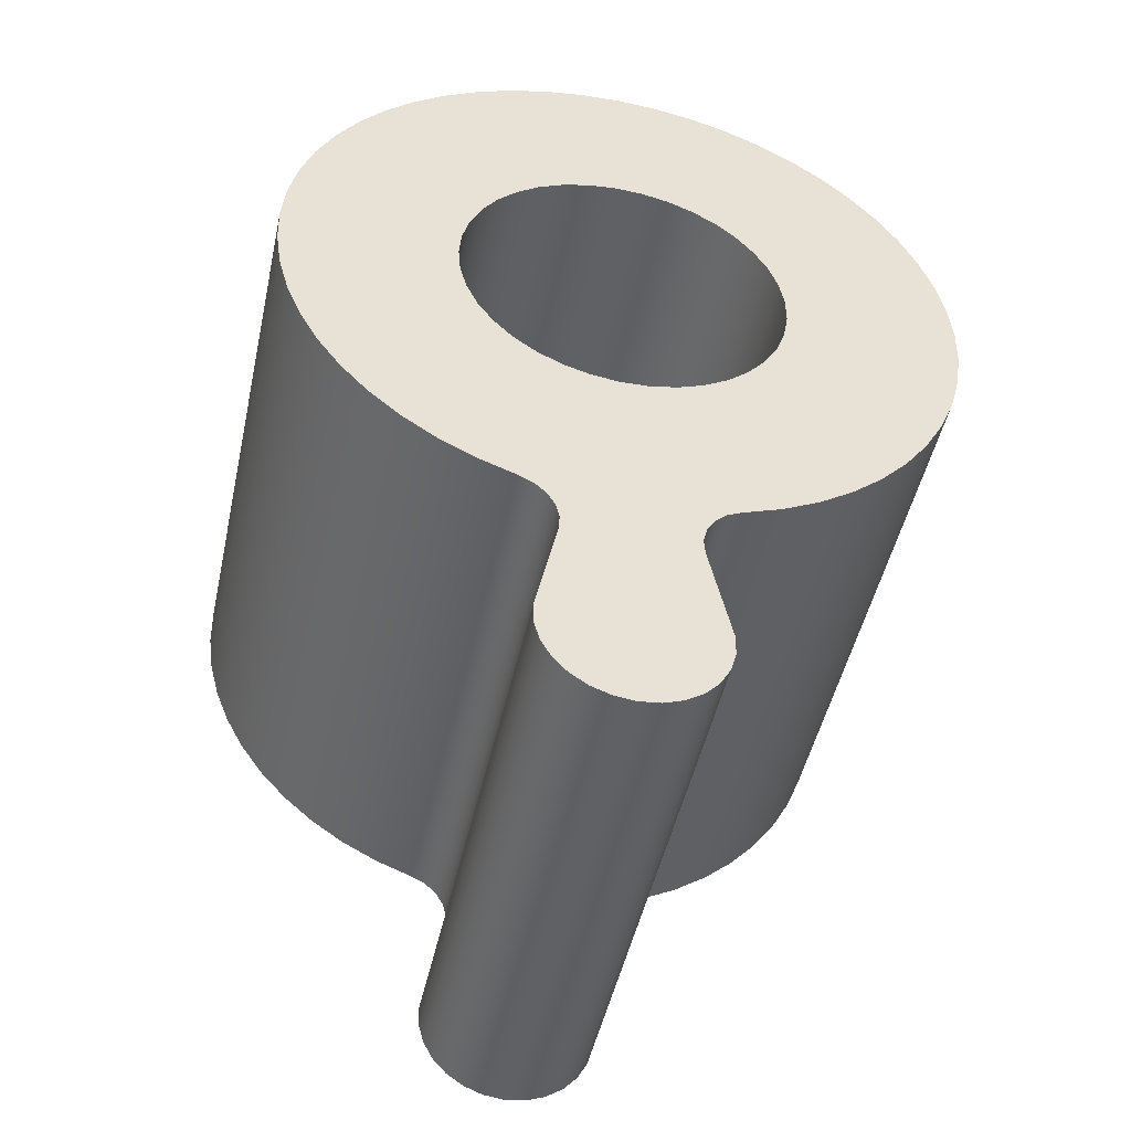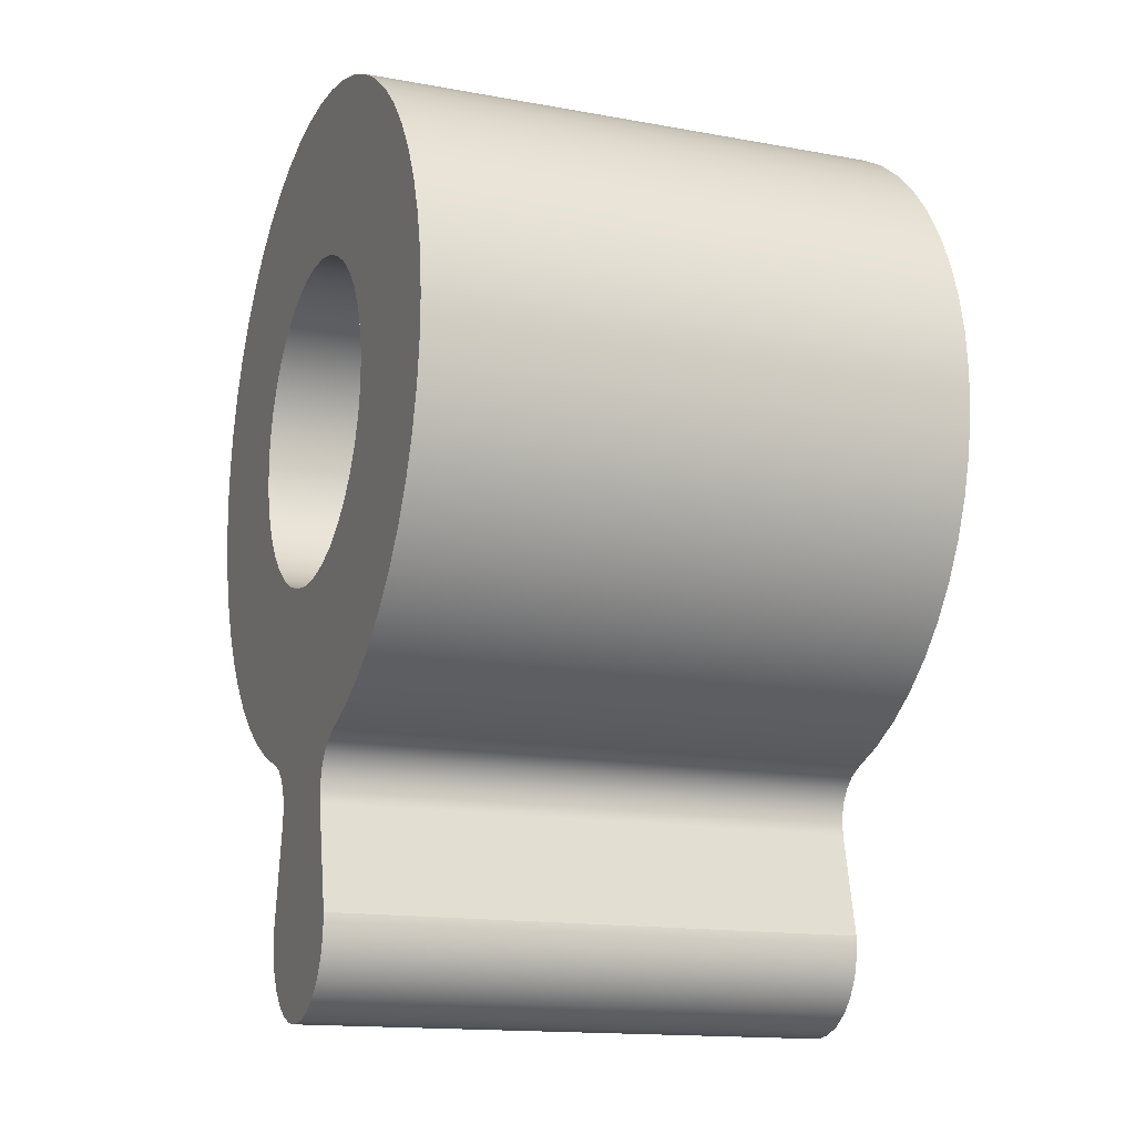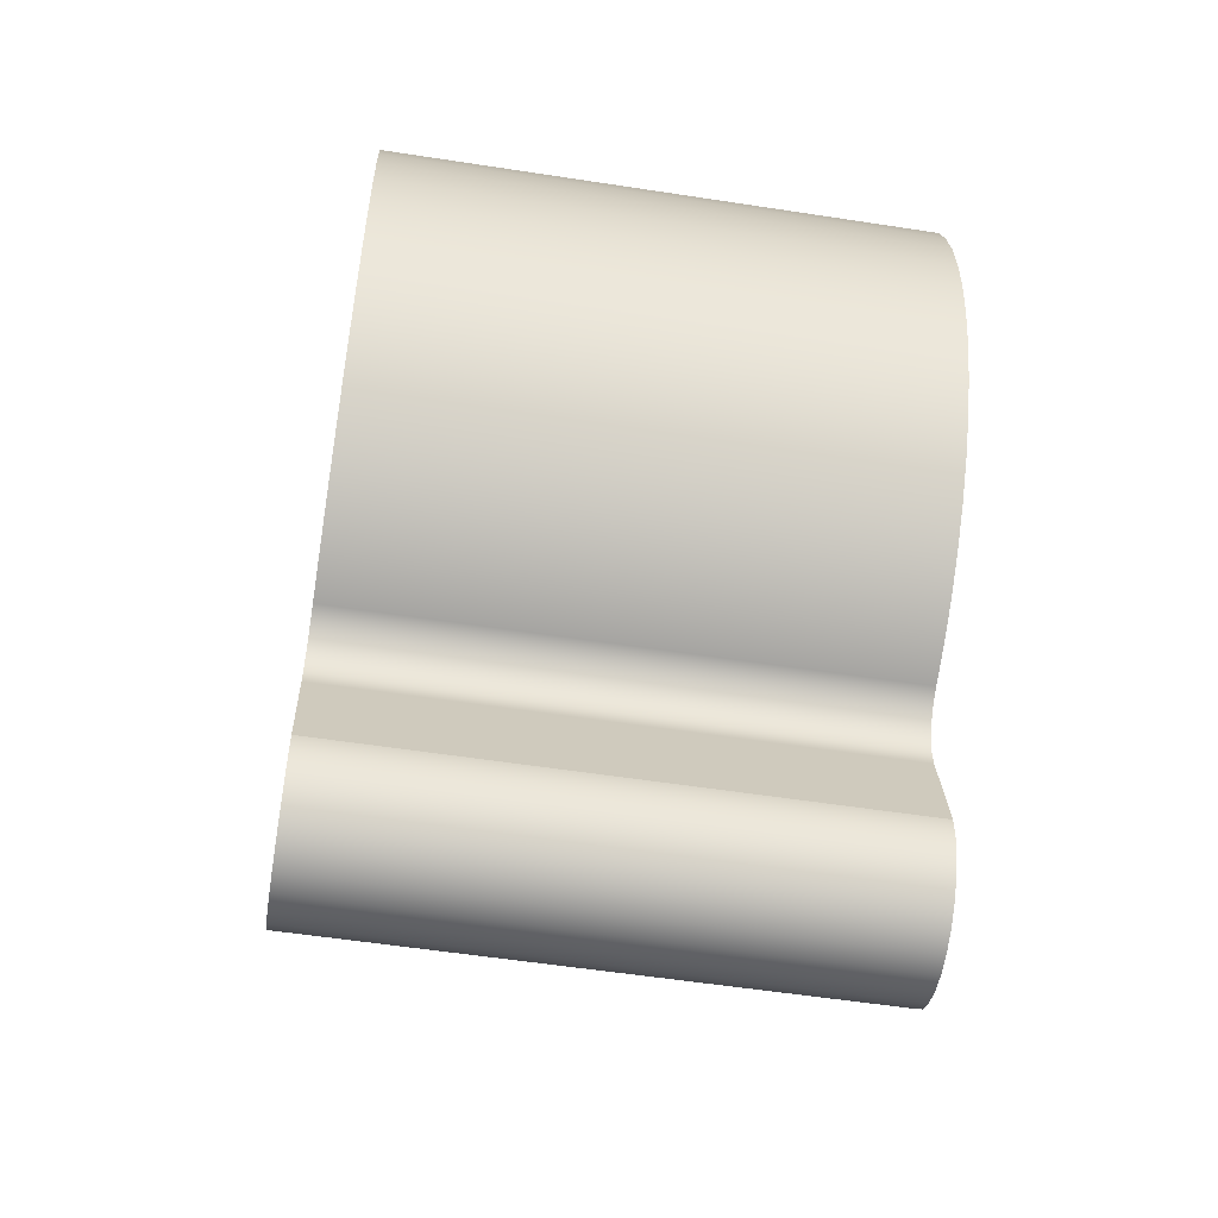
<metadata>
{"format":"obj","ext":"obj","renderer":"f3d","projection":"perspective","resolution":1024,"background":"white","views":[{"elev":-48.5,"azim":-12.3,"up":"+Z"},{"elev":-14.8,"azim":68.4,"up":"+Z"},{"elev":-55.9,"azim":80.8,"up":"+Z"}]}
</metadata>
<code>
v -0.305 1 3.735e-17
v -0.3006 1 0.05155
v -0.2876 1 0.1016
v -0.2663 1 0.1487
v -0.2373 1 0.1916
v -0.2015 1 0.229
v -0.1599 1 0.2597
v -0.1137 1 0.283
v -0.06426 1 0.2982
v -0.01294 1 0.3047
v 0.03874 1 0.3025
v 0.08931 1 0.2916
v 0.1373 1 0.2723
v 0.1814 1 0.2452
v 0.2202 1 0.211
v 0.2527 1 0.1708
v 0.2779 1 0.1256
v 0.2952 1 0.07685
v 0.3039 1 0.02587
v 0.3039 1 -0.02587
v 0.2952 1 -0.07685
v 0.2779 1 -0.1256
v 0.2527 1 -0.1708
v 0.2202 1 -0.211
v 0.1814 1 -0.2452
v 0.1373 1 -0.2723
v 0.08931 1 -0.2916
v 0.03874 1 -0.3025
v -0.01294 1 -0.3047
v -0.06426 1 -0.2982
v -0.1137 1 -0.283
v -0.1599 1 -0.2597
v -0.2015 1 -0.229
v -0.2373 1 -0.1916
v -0.2663 1 -0.1487
v -0.2876 1 -0.1016
v -0.3006 1 -0.05155
v -0.305 0 3.735e-17
v -0.3006 0 -0.05155
v -0.2876 0 -0.1016
v -0.2663 0 -0.1487
v -0.2373 0 -0.1916
v -0.2015 0 -0.229
v -0.1599 0 -0.2597
v -0.1137 0 -0.283
v -0.06426 0 -0.2982
v -0.01294 0 -0.3047
v 0.03874 0 -0.3025
v 0.08931 0 -0.2916
v 0.1373 0 -0.2723
v 0.1814 0 -0.2452
v 0.2202 0 -0.211
v 0.2527 0 -0.1708
v 0.2779 0 -0.1256
v 0.2952 0 -0.07685
v 0.3039 0 -0.02587
v 0.3039 0 0.02587
v 0.2952 0 0.07685
v 0.2779 0 0.1256
v 0.2527 0 0.1708
v 0.2202 0 0.211
v 0.1814 0 0.2452
v 0.1373 0 0.2723
v 0.08931 0 0.2916
v 0.03874 0 0.3025
v -0.01294 0 0.3047
v -0.06426 0 0.2982
v -0.1137 0 0.283
v -0.1599 0 0.2597
v -0.2015 0 0.229
v -0.2373 0 0.1916
v -0.2663 0 0.1487
v -0.2876 0 0.1016
v -0.3006 0 0.05155
v -0.305 1 3.735e-17
v -0.305 0 3.735e-17
v 0.1879 0 -0.6013
v 0.1615 0 -0.6141
v 0.1399 0 -0.634
v 0.125 0 -0.6594
v 0.1181 0 -0.6879
v 0.1199 0 -0.7173
v 0.1199 1 -0.7173
v 0.1181 1 -0.6879
v 0.125 1 -0.6594
v 0.1399 1 -0.634
v 0.1615 1 -0.6141
v 0.1879 1 -0.6013
v -0.1883 0 -0.6012
v -0.2579 0 -0.5748
v -0.3239 0 -0.5404
v -0.3854 0 -0.4984
v -0.4415 0 -0.4494
v -0.4915 0 -0.3942
v -0.5345 0 -0.3334
v -0.5701 0 -0.268
v -0.5978 0 -0.1989
v -0.6171 0 -0.127
v -0.6277 0 -0.05326
v -0.6296 0 0.02118
v -0.6227 0 0.09532
v -0.6071 0 0.1681
v -0.5831 0 0.2386
v -0.5508 0 0.3057
v -0.5109 0 0.3686
v -0.4639 0 0.4263
v -0.4103 0 0.4781
v -0.3511 0 0.5231
v -0.2869 0 0.5609
v -0.2187 0 0.5908
v -0.1474 0 0.6125
v -0.07415 0 0.6256
v 0.000187 0 0.63
v 0.07452 0 0.6256
v 0.1478 0 0.6124
v 0.219 0 0.5907
v 0.2872 0 0.5607
v 0.3514 0 0.5229
v 0.4106 0 0.4778
v 0.4641 0 0.426
v 0.5111 0 0.3683
v 0.551 0 0.3054
v 0.5832 0 0.2383
v 0.6072 0 0.1678
v 0.6228 0 0.09495
v 0.6297 0 0.02081
v 0.6277 0 -0.05363
v 0.617 0 -0.1273
v 0.5977 0 -0.1992
v 0.57 0 -0.2684
v 0.5343 0 -0.3337
v 0.4912 0 -0.3945
v 0.4413 0 -0.4497
v 0.3851 0 -0.4986
v 0.3236 0 -0.5405
v 0.2576 0 -0.5749
v 0.1879 0 -0.6013
v 0.1879 1 -0.6013
v 0.2576 1 -0.5749
v 0.3236 1 -0.5405
v 0.3851 1 -0.4986
v 0.4413 1 -0.4497
v 0.4912 1 -0.3945
v 0.5343 1 -0.3337
v 0.57 1 -0.2684
v 0.5977 1 -0.1992
v 0.617 1 -0.1273
v 0.6277 1 -0.05363
v 0.6297 1 0.02081
v 0.6228 1 0.09495
v 0.6072 1 0.1678
v 0.5832 1 0.2383
v 0.551 1 0.3054
v 0.5111 1 0.3683
v 0.4641 1 0.426
v 0.4106 1 0.4778
v 0.3514 1 0.5229
v 0.2872 1 0.5607
v 0.219 1 0.5907
v 0.1478 1 0.6124
v 0.07452 1 0.6256
v 0.000187 1 0.63
v -0.07415 1 0.6256
v -0.1474 1 0.6125
v -0.2187 1 0.5908
v -0.2869 1 0.5609
v -0.3511 1 0.5231
v -0.4103 1 0.4781
v -0.4639 1 0.4263
v -0.5109 1 0.3686
v -0.5508 1 0.3057
v -0.5831 1 0.2386
v -0.6071 1 0.1681
v -0.6227 1 0.09532
v -0.6296 1 0.02118
v -0.6277 1 -0.05326
v -0.6171 1 -0.127
v -0.5978 1 -0.1989
v -0.5701 1 -0.268
v -0.5345 1 -0.3334
v -0.4915 1 -0.3942
v -0.4415 1 -0.4494
v -0.3854 1 -0.4984
v -0.3239 1 -0.5404
v -0.2579 1 -0.5748
v -0.1883 1 -0.6012
v -0.1202 0 -0.7169
v -0.1186 0 -0.6876
v -0.1255 0 -0.6591
v -0.1403 0 -0.6339
v -0.1619 0 -0.614
v -0.1883 0 -0.6012
v -0.1883 1 -0.6012
v -0.1619 1 -0.614
v -0.1403 1 -0.6339
v -0.1255 1 -0.6591
v -0.1186 1 -0.6876
v -0.1202 1 -0.7169
v -0.1594 0 -0.9061
v -0.1202 0 -0.7169
v -0.1202 1 -0.7169
v -0.1594 1 -0.9061
v 0.1594 0 -0.9061
v 0.1582 0 -0.9439
v 0.1482 0 -0.9803
v 0.1299 0 -1.013
v 0.1044 0 -1.041
v 0.07299 0 -1.062
v 0.03754 0 -1.076
v 1.318e-16 0 -1.08
v -0.03754 0 -1.076
v -0.07299 0 -1.062
v -0.1044 0 -1.041
v -0.1299 0 -1.013
v -0.1482 0 -0.9803
v -0.1582 0 -0.9439
v -0.1594 0 -0.9061
v -0.1594 1 -0.9061
v -0.1582 1 -0.9439
v -0.1482 1 -0.9803
v -0.1299 1 -1.013
v -0.1044 1 -1.041
v -0.07299 1 -1.062
v -0.03754 1 -1.076
v 1.318e-16 1 -1.08
v 0.03754 1 -1.076
v 0.07299 1 -1.062
v 0.1044 1 -1.041
v 0.1299 1 -1.013
v 0.1482 1 -0.9803
v 0.1582 1 -0.9439
v 0.1594 1 -0.9061
v 0.1199 0 -0.7173
v 0.1594 0 -0.9061
v 0.1594 1 -0.9061
v 0.1199 1 -0.7173
v -0.305 1 3.735e-17
v -0.3006 1 -0.05155
v -0.2876 1 -0.1016
v -0.2663 1 -0.1487
v -0.2373 1 -0.1916
v -0.2015 1 -0.229
v -0.1599 1 -0.2597
v -0.1137 1 -0.283
v -0.06426 1 -0.2982
v -0.01294 1 -0.3047
v 0.03874 1 -0.3025
v 0.08931 1 -0.2916
v 0.1373 1 -0.2723
v 0.1814 1 -0.2452
v 0.2202 1 -0.211
v 0.2527 1 -0.1708
v 0.2779 1 -0.1256
v 0.2952 1 -0.07685
v 0.3039 1 -0.02587
v 0.3039 1 0.02587
v 0.2952 1 0.07685
v 0.2779 1 0.1256
v 0.2527 1 0.1708
v 0.2202 1 0.211
v 0.1814 1 0.2452
v 0.1373 1 0.2723
v 0.08931 1 0.2916
v 0.03874 1 0.3025
v -0.01294 1 0.3047
v -0.06426 1 0.2982
v -0.1137 1 0.283
v -0.1599 1 0.2597
v -0.2015 1 0.229
v -0.2373 1 0.1916
v -0.2663 1 0.1487
v -0.2876 1 0.1016
v -0.3006 1 0.05155
v 0.1199 1 -0.7173
v 0.1594 1 -0.9061
v 0.1582 1 -0.9439
v 0.1482 1 -0.9803
v 0.1299 1 -1.013
v 0.1044 1 -1.041
v 0.07299 1 -1.062
v 0.03754 1 -1.076
v 1.318e-16 1 -1.08
v -0.03754 1 -1.076
v -0.07299 1 -1.062
v -0.1044 1 -1.041
v -0.1299 1 -1.013
v -0.1482 1 -0.9803
v -0.1582 1 -0.9439
v -0.1594 1 -0.9061
v -0.1202 1 -0.7169
v -0.1186 1 -0.6876
v -0.1255 1 -0.6591
v -0.1403 1 -0.6339
v -0.1619 1 -0.614
v -0.1883 1 -0.6012
v -0.2579 1 -0.5748
v -0.3239 1 -0.5404
v -0.3854 1 -0.4984
v -0.4415 1 -0.4494
v -0.4915 1 -0.3942
v -0.5345 1 -0.3334
v -0.5701 1 -0.268
v -0.5978 1 -0.1989
v -0.6171 1 -0.127
v -0.6277 1 -0.05326
v -0.6296 1 0.02118
v -0.6227 1 0.09532
v -0.6071 1 0.1681
v -0.5831 1 0.2386
v -0.5508 1 0.3057
v -0.5109 1 0.3686
v -0.4639 1 0.4263
v -0.4103 1 0.4781
v -0.3511 1 0.5231
v -0.2869 1 0.5609
v -0.2187 1 0.5908
v -0.1474 1 0.6125
v -0.07415 1 0.6256
v 0.000187 1 0.63
v 0.07452 1 0.6256
v 0.1478 1 0.6124
v 0.219 1 0.5907
v 0.2872 1 0.5607
v 0.3514 1 0.5229
v 0.4106 1 0.4778
v 0.4641 1 0.426
v 0.5111 1 0.3683
v 0.551 1 0.3054
v 0.5832 1 0.2383
v 0.6072 1 0.1678
v 0.6228 1 0.09495
v 0.6297 1 0.02081
v 0.6277 1 -0.05363
v 0.617 1 -0.1273
v 0.5977 1 -0.1992
v 0.57 1 -0.2684
v 0.5343 1 -0.3337
v 0.4912 1 -0.3945
v 0.4413 1 -0.4497
v 0.3851 1 -0.4986
v 0.3236 1 -0.5405
v 0.2576 1 -0.5749
v 0.1879 1 -0.6013
v 0.1615 1 -0.6141
v 0.1399 1 -0.634
v 0.125 1 -0.6594
v 0.1181 1 -0.6879
v -0.305 0 3.735e-17
v -0.3006 0 0.05155
v -0.2876 0 0.1016
v -0.2663 0 0.1487
v -0.2373 0 0.1916
v -0.2015 0 0.229
v -0.1599 0 0.2597
v -0.1137 0 0.283
v -0.06426 0 0.2982
v -0.01294 0 0.3047
v 0.03874 0 0.3025
v 0.08931 0 0.2916
v 0.1373 0 0.2723
v 0.1814 0 0.2452
v 0.2202 0 0.211
v 0.2527 0 0.1708
v 0.2779 0 0.1256
v 0.2952 0 0.07685
v 0.3039 0 0.02587
v 0.3039 0 -0.02587
v 0.2952 0 -0.07685
v 0.2779 0 -0.1256
v 0.2527 0 -0.1708
v 0.2202 0 -0.211
v 0.1814 0 -0.2452
v 0.1373 0 -0.2723
v 0.08931 0 -0.2916
v 0.03874 0 -0.3025
v -0.01294 0 -0.3047
v -0.06426 0 -0.2982
v -0.1137 0 -0.283
v -0.1599 0 -0.2597
v -0.2015 0 -0.229
v -0.2373 0 -0.1916
v -0.2663 0 -0.1487
v -0.2876 0 -0.1016
v -0.3006 0 -0.05155
v 0.1594 0 -0.9061
v 0.1199 0 -0.7173
v 0.1181 0 -0.6879
v 0.125 0 -0.6594
v 0.1399 0 -0.634
v 0.1615 0 -0.6141
v 0.1879 0 -0.6013
v 0.2576 0 -0.5749
v 0.3236 0 -0.5405
v 0.3851 0 -0.4986
v 0.4413 0 -0.4497
v 0.4912 0 -0.3945
v 0.5343 0 -0.3337
v 0.57 0 -0.2684
v 0.5977 0 -0.1992
v 0.617 0 -0.1273
v 0.6277 0 -0.05363
v 0.6297 0 0.02081
v 0.6228 0 0.09495
v 0.6072 0 0.1678
v 0.5832 0 0.2383
v 0.551 0 0.3054
v 0.5111 0 0.3683
v 0.4641 0 0.426
v 0.4106 0 0.4778
v 0.3514 0 0.5229
v 0.2872 0 0.5607
v 0.219 0 0.5907
v 0.1478 0 0.6124
v 0.07452 0 0.6256
v 0.000187 0 0.63
v -0.07415 0 0.6256
v -0.1474 0 0.6125
v -0.2187 0 0.5908
v -0.2869 0 0.5609
v -0.3511 0 0.5231
v -0.4103 0 0.4781
v -0.4639 0 0.4263
v -0.5109 0 0.3686
v -0.5508 0 0.3057
v -0.5831 0 0.2386
v -0.6071 0 0.1681
v -0.6227 0 0.09532
v -0.6296 0 0.02118
v -0.6277 0 -0.05326
v -0.6171 0 -0.127
v -0.5978 0 -0.1989
v -0.5701 0 -0.268
v -0.5345 0 -0.3334
v -0.4915 0 -0.3942
v -0.4415 0 -0.4494
v -0.3854 0 -0.4984
v -0.3239 0 -0.5404
v -0.2579 0 -0.5748
v -0.1883 0 -0.6012
v -0.1619 0 -0.614
v -0.1403 0 -0.6339
v -0.1255 0 -0.6591
v -0.1186 0 -0.6876
v -0.1202 0 -0.7169
v -0.1594 0 -0.9061
v -0.1582 0 -0.9439
v -0.1482 0 -0.9803
v -0.1299 0 -1.013
v -0.1044 0 -1.041
v -0.07299 0 -1.062
v -0.03754 0 -1.076
v 1.318e-16 0 -1.08
v 0.03754 0 -1.076
v 0.07299 0 -1.062
v 0.1044 0 -1.041
v 0.1299 0 -1.013
v 0.1482 0 -0.9803
v 0.1582 0 -0.9439
g d9602038-e2b0-11ea-a7b1-54bf646e7e1f
f 2 74 1
f 1 74 76
f 75 38 37
f 37 38 39
f 37 39 36
f 36 39 40
f 36 40 35
f 35 40 41
f 35 41 34
f 34 41 42
f 34 42 33
f 33 42 43
f 33 43 32
f 32 43 44
f 32 44 31
f 31 44 45
f 31 45 30
f 30 45 46
f 30 46 29
f 29 46 47
f 29 47 28
f 28 47 48
f 28 48 27
f 27 48 49
f 27 49 26
f 26 49 50
f 26 50 25
f 25 50 51
f 25 51 24
f 24 51 52
f 24 52 23
f 23 52 53
f 23 53 22
f 22 53 54
f 22 54 21
f 21 54 55
f 21 55 20
f 20 55 56
f 20 56 19
f 19 56 57
f 19 57 18
f 18 57 58
f 18 58 17
f 17 58 59
f 17 59 16
f 16 59 60
f 16 60 15
f 15 60 61
f 15 61 14
f 14 61 62
f 14 62 13
f 13 62 63
f 13 63 12
f 12 63 64
f 12 64 11
f 11 64 65
f 11 65 10
f 10 65 66
f 10 66 9
f 9 66 67
f 9 67 8
f 8 67 68
f 8 68 7
f 7 68 69
f 7 69 6
f 6 69 70
f 6 70 5
f 5 70 71
f 5 71 4
f 4 71 72
f 4 72 3
f 3 72 73
f 3 73 2
f 2 73 74
g d963064a-e2b0-11ea-887f-54bf646e7e1f
f 88 77 87
f 87 77 78
f 87 78 86
f 86 78 79
f 86 79 85
f 85 79 80
f 85 80 84
f 84 80 81
f 84 81 83
f 83 81 82
g d9663a70-e2b0-11ea-b9ac-54bf646e7e1f
f 186 89 185
f 185 89 90
f 185 90 91
f 185 91 184
f 184 91 92
f 184 92 183
f 183 92 93
f 183 93 182
f 182 93 94
f 182 94 181
f 181 94 95
f 181 95 180
f 180 95 96
f 180 96 179
f 179 96 97
f 179 97 178
f 178 97 98
f 178 98 177
f 177 98 99
f 177 99 176
f 176 99 100
f 176 100 175
f 175 100 101
f 175 101 174
f 174 101 102
f 174 102 173
f 173 102 103
f 173 103 172
f 172 103 104
f 172 104 171
f 171 104 105
f 171 105 170
f 170 105 106
f 170 106 169
f 169 106 107
f 169 107 168
f 168 107 108
f 168 108 167
f 167 108 109
f 167 109 166
f 166 109 110
f 166 110 165
f 165 110 111
f 165 111 164
f 164 111 112
f 164 112 163
f 163 112 113
f 163 113 162
f 162 113 114
f 162 114 161
f 161 114 115
f 161 115 160
f 160 115 116
f 160 116 159
f 159 116 117
f 159 117 158
f 158 117 118
f 158 118 157
f 157 118 119
f 157 119 156
f 156 119 120
f 156 120 155
f 155 120 121
f 155 121 154
f 154 121 122
f 154 122 153
f 153 122 123
f 153 123 152
f 152 123 124
f 152 124 151
f 151 124 125
f 151 125 150
f 150 125 126
f 150 126 149
f 149 126 127
f 149 127 148
f 148 127 128
f 148 128 147
f 147 128 129
f 147 129 146
f 146 129 130
f 146 130 145
f 145 130 131
f 145 131 144
f 144 131 132
f 144 132 143
f 143 132 133
f 143 133 142
f 142 133 134
f 142 134 141
f 141 134 135
f 141 135 140
f 140 135 136
f 140 136 139
f 139 136 138
f 138 136 137
g d977c534-e2b0-11ea-9fdd-54bf646e7e1f
f 198 187 197
f 197 187 188
f 197 188 196
f 196 188 189
f 196 189 195
f 195 189 190
f 195 190 194
f 194 190 191
f 194 191 193
f 193 191 192
g d97bbc78-e2b0-11ea-8d1d-54bf646e7e1f
f 199 200 202
f 202 200 201
g d97ef026-e2b0-11ea-b70e-54bf646e7e1f
f 232 203 231
f 231 203 204
f 231 204 230
f 230 204 205
f 230 205 229
f 229 205 206
f 229 206 228
f 228 206 207
f 228 207 227
f 227 207 208
f 227 208 226
f 226 208 209
f 226 209 225
f 225 209 210
f 225 210 224
f 224 210 211
f 224 211 223
f 223 211 212
f 223 212 222
f 222 212 213
f 222 213 221
f 221 213 214
f 221 214 220
f 220 214 215
f 220 215 219
f 219 215 216
f 219 216 218
f 218 216 217
g d982241e-e2b0-11ea-b023-54bf646e7e1f
f 233 234 236
f 236 234 235
g d9855834-e2b0-11ea-a6fa-54bf646e7e1f
f 238 305 237
f 237 305 306
f 237 306 307
f 239 303 238
f 238 303 304
f 238 304 305
f 240 301 239
f 239 301 302
f 239 302 303
f 301 240 300
f 300 240 241
f 300 241 299
f 299 241 242
f 299 242 298
f 298 242 297
f 297 242 243
f 297 243 296
f 296 243 244
f 296 244 295
f 295 244 245
f 295 245 294
f 294 245 246
f 294 246 293
f 293 246 345
f 293 345 292
f 292 345 346
f 292 346 291
f 291 346 347
f 291 347 290
f 290 347 274
f 290 274 289
f 289 274 275
f 289 275 288
f 288 275 287
f 287 275 286
f 286 275 285
f 285 275 284
f 284 275 283
f 283 275 282
f 282 275 281
f 281 275 280
f 280 275 279
f 279 275 278
f 278 275 277
f 277 275 276
f 246 247 345
f 345 247 344
f 344 247 248
f 344 248 343
f 343 248 249
f 343 249 342
f 342 249 341
f 341 249 250
f 341 250 340
f 340 250 251
f 340 251 339
f 339 251 252
f 339 252 338
f 338 252 337
f 337 252 253
f 337 253 336
f 336 253 254
f 336 254 335
f 335 254 334
f 334 254 255
f 334 255 333
f 333 255 332
f 332 255 256
f 332 256 331
f 331 256 257
f 331 257 330
f 330 257 329
f 329 257 258
f 329 258 328
f 328 258 327
f 327 258 259
f 327 259 326
f 326 259 260
f 326 260 325
f 325 260 324
f 324 260 261
f 324 261 323
f 323 261 262
f 323 262 322
f 322 262 263
f 322 263 321
f 321 263 264
f 321 264 320
f 320 264 319
f 319 264 265
f 319 265 318
f 318 265 266
f 318 266 317
f 317 266 267
f 317 267 316
f 316 267 268
f 316 268 315
f 315 268 314
f 314 268 269
f 314 269 313
f 313 269 270
f 313 270 312
f 312 270 311
f 311 270 271
f 311 271 310
f 310 271 272
f 310 272 309
f 309 272 308
f 308 272 273
f 308 273 307
f 307 273 237
g d988b350-e2b0-11ea-8195-54bf646e7e1f
f 349 427 348
f 348 427 428
f 348 428 429
f 427 349 426
f 426 349 350
f 426 350 425
f 425 350 424
f 424 350 351
f 424 351 423
f 423 351 352
f 423 352 422
f 422 352 421
f 421 352 353
f 421 353 420
f 420 353 354
f 420 354 419
f 419 354 418
f 418 354 355
f 418 355 417
f 417 355 356
f 417 356 416
f 416 356 357
f 416 357 415
f 415 357 358
f 415 358 414
f 414 358 413
f 413 358 359
f 413 359 412
f 412 359 360
f 412 360 411
f 411 360 361
f 411 361 410
f 410 361 362
f 410 362 409
f 409 362 408
f 408 362 363
f 408 363 407
f 407 363 364
f 407 364 406
f 406 364 405
f 405 364 365
f 405 365 404
f 404 365 403
f 403 365 366
f 403 366 402
f 402 366 367
f 402 367 401
f 401 367 400
f 400 367 368
f 400 368 399
f 399 368 398
f 398 368 369
f 398 369 397
f 397 369 370
f 397 370 396
f 396 370 395
f 395 370 371
f 395 371 394
f 394 371 372
f 394 372 393
f 393 372 373
f 393 373 392
f 392 373 391
f 391 373 374
f 391 374 390
f 390 374 375
f 390 375 389
f 389 375 376
f 389 376 441
f 441 376 440
f 440 376 377
f 440 377 439
f 439 377 378
f 439 378 438
f 438 378 379
f 438 379 437
f 437 379 380
f 437 380 436
f 436 380 435
f 435 380 381
f 435 381 434
f 434 381 382
f 434 382 433
f 433 382 383
f 433 383 432
f 432 383 431
f 431 383 384
f 431 384 430
f 430 384 429
f 429 384 348
f 458 385 445
f 445 385 386
f 445 386 444
f 444 386 387
f 444 387 443
f 443 387 388
f 443 388 442
f 442 388 389
f 442 389 441
f 446 447 445
f 445 447 448
f 445 448 449
f 449 450 445
f 445 450 451
f 445 451 452
f 452 453 445
f 445 453 454
f 445 454 455
f 455 456 445
f 445 456 457
f 445 457 458

</code>
